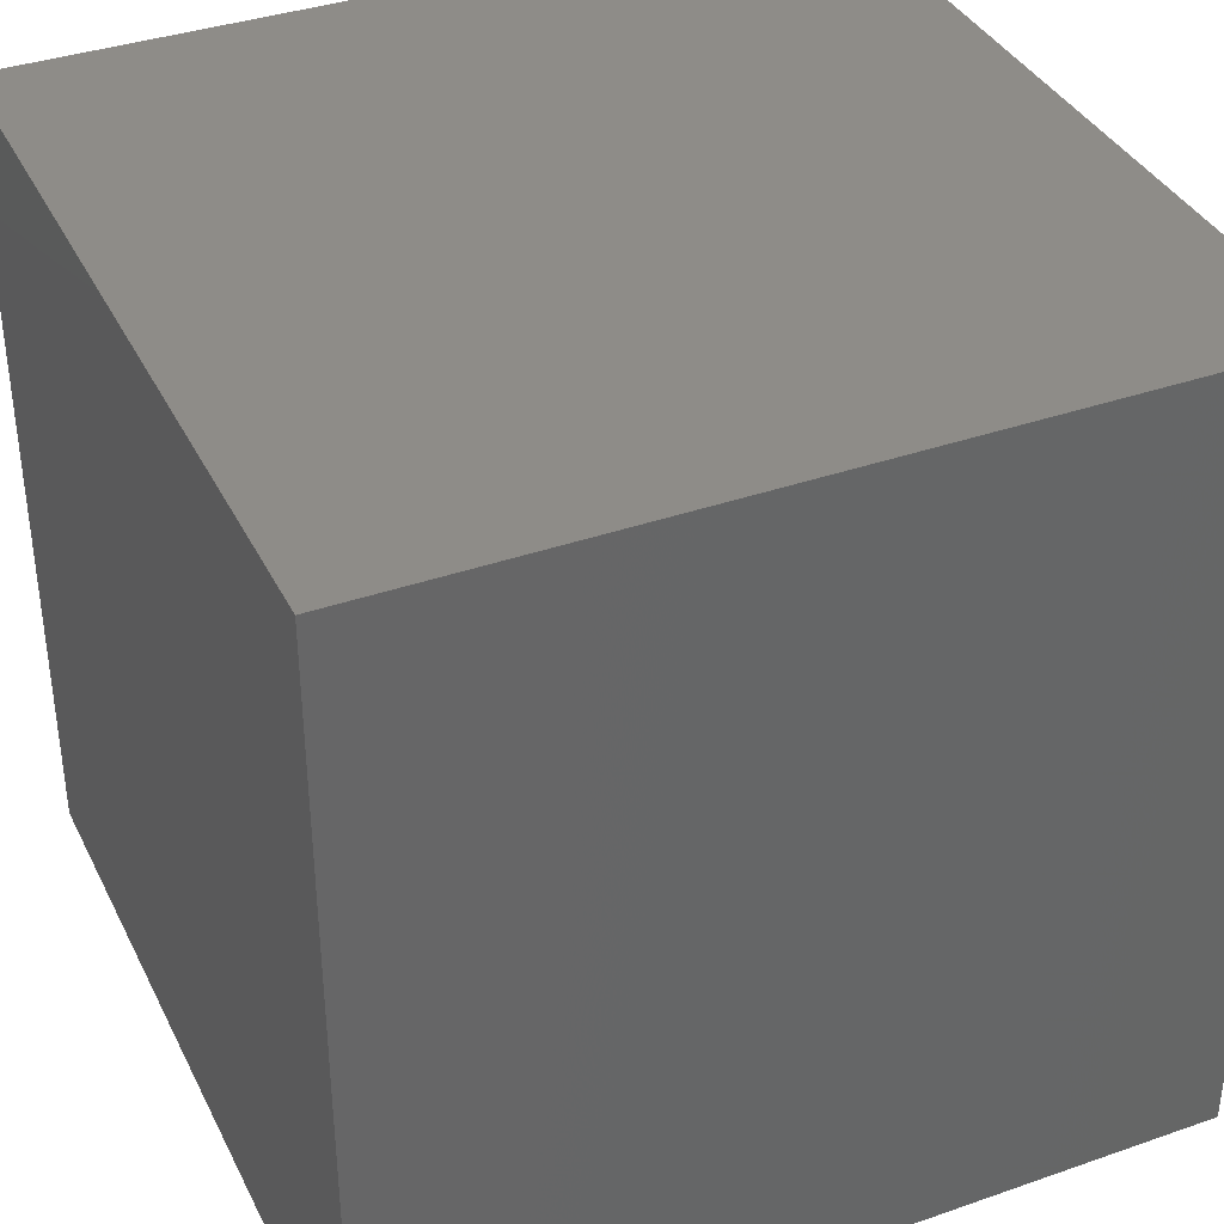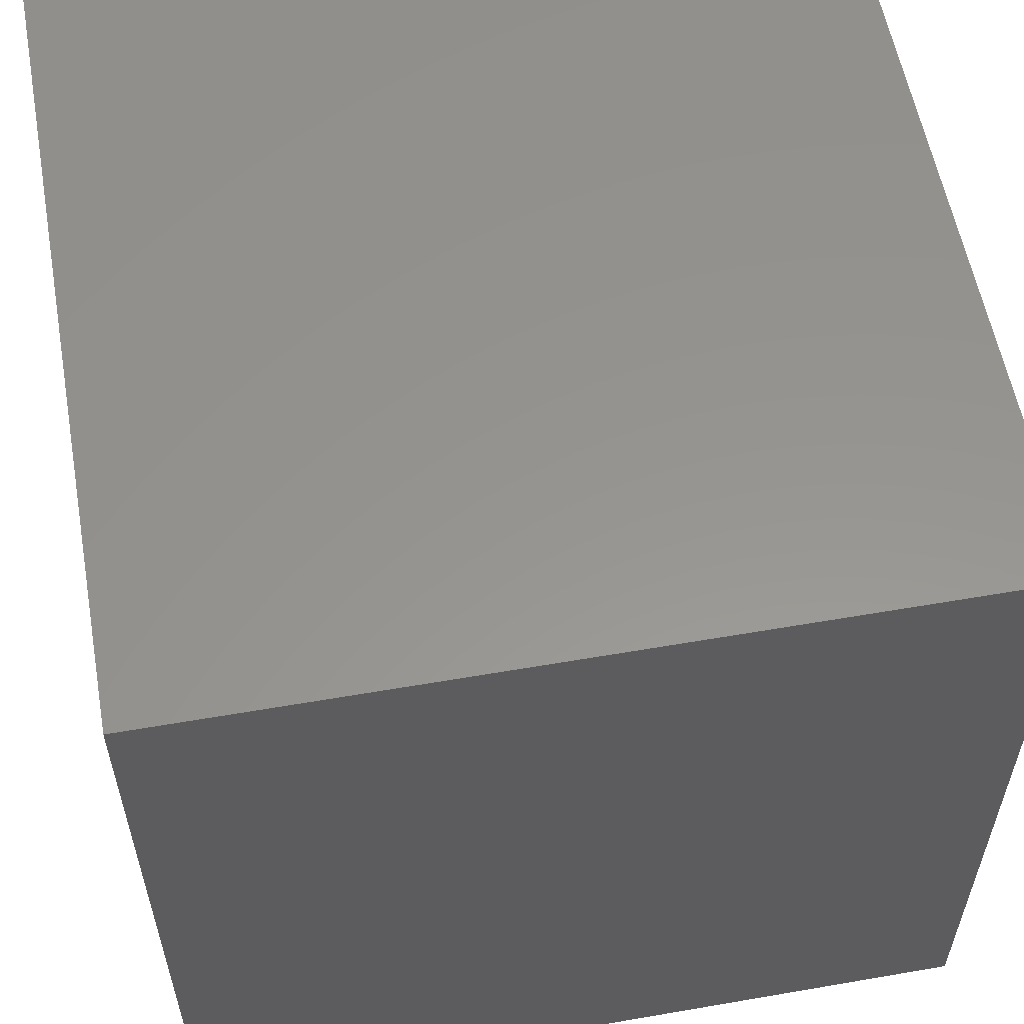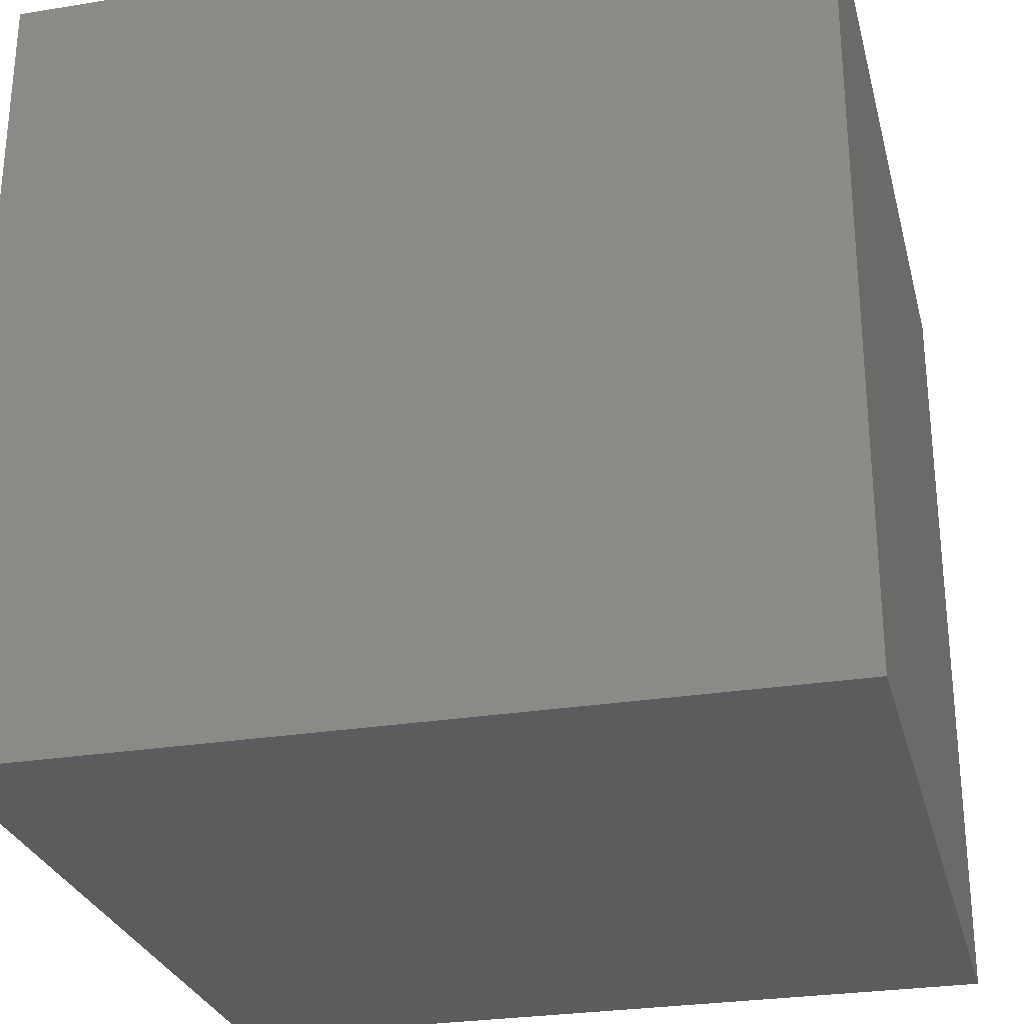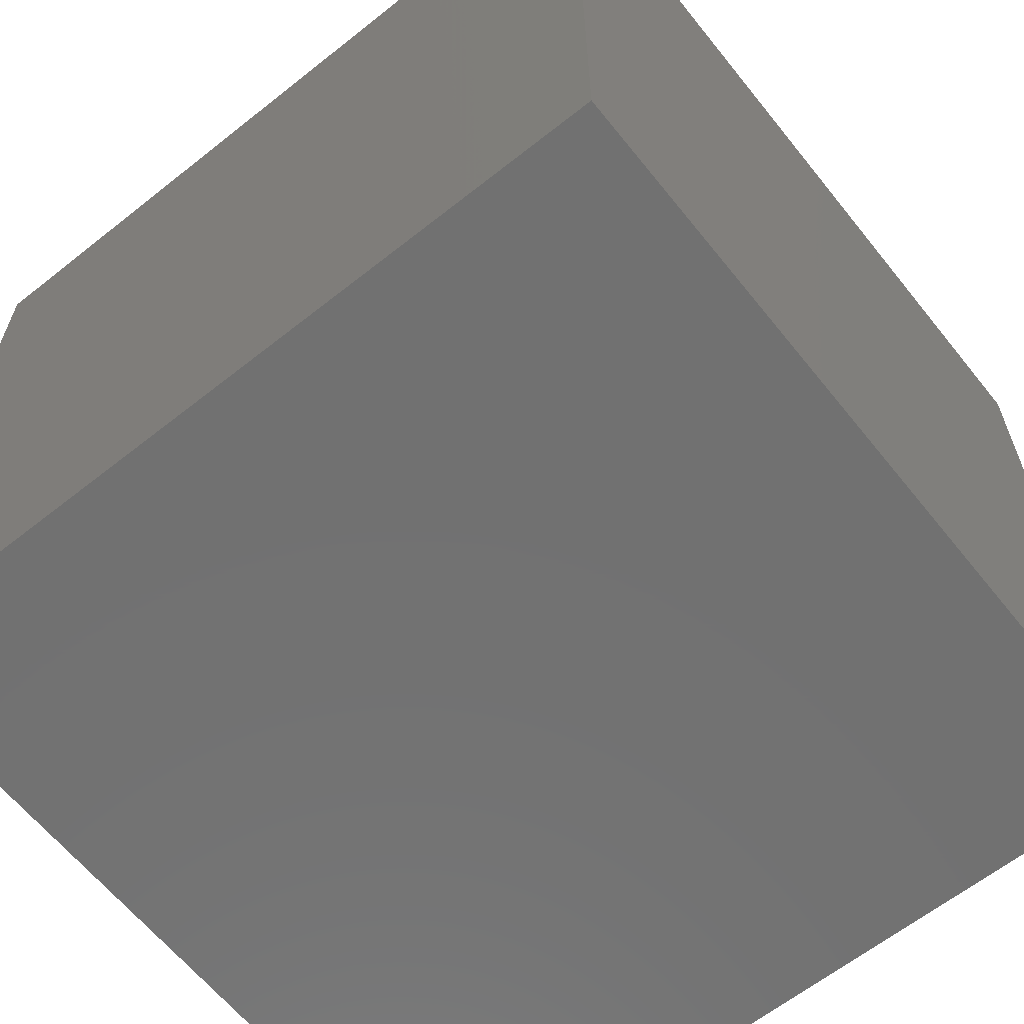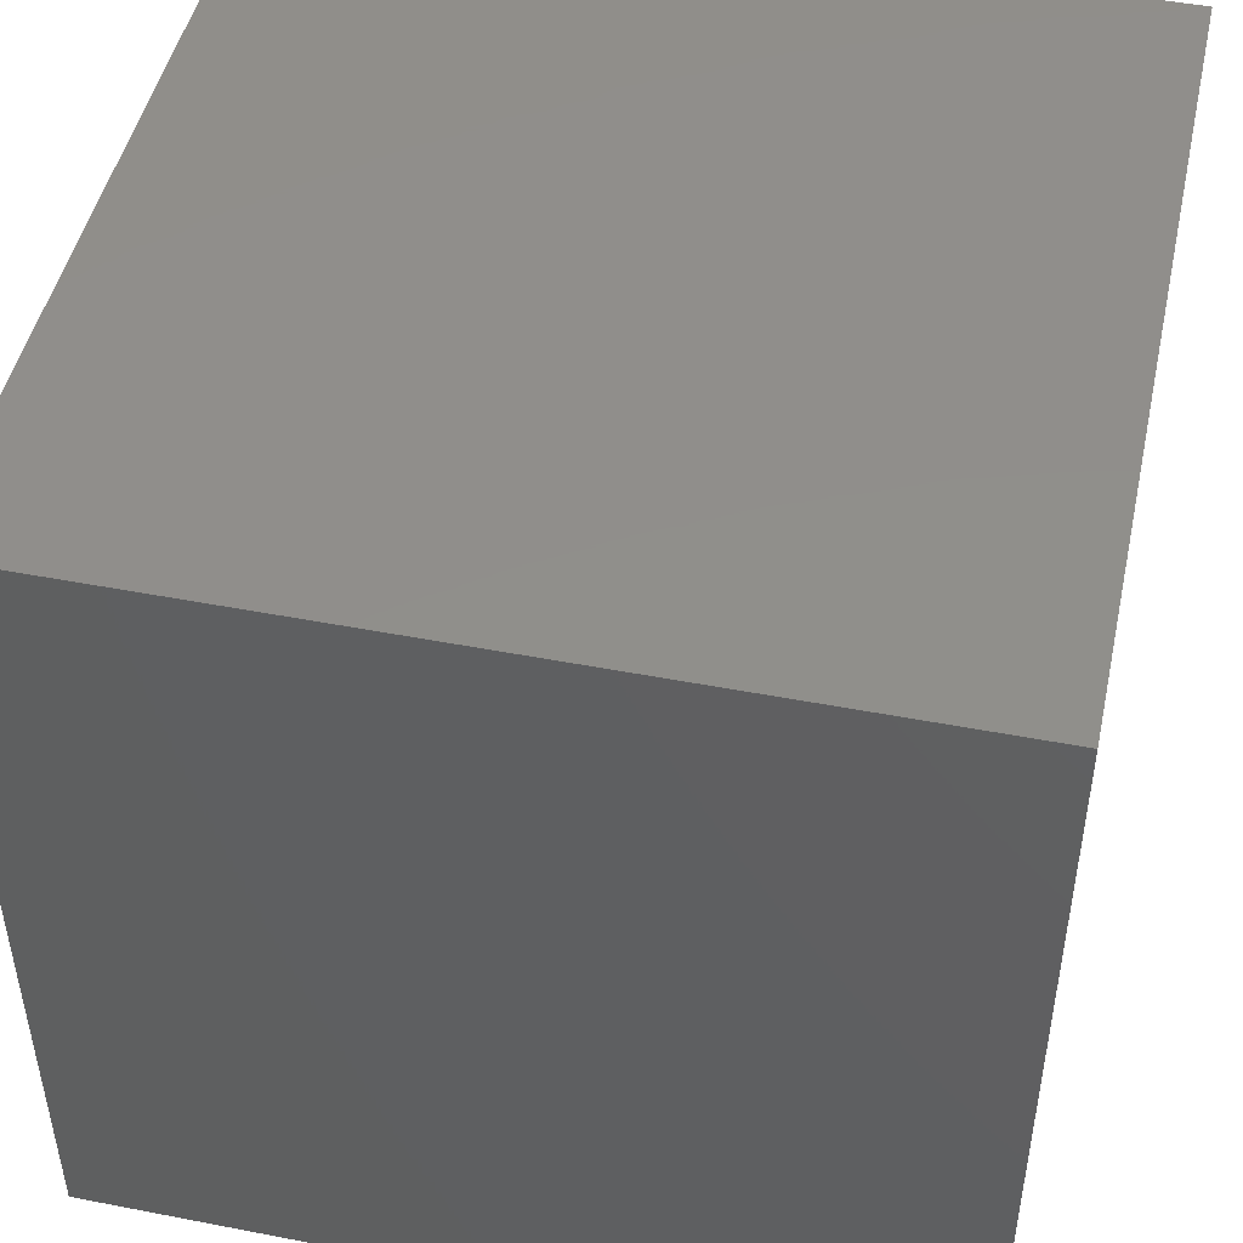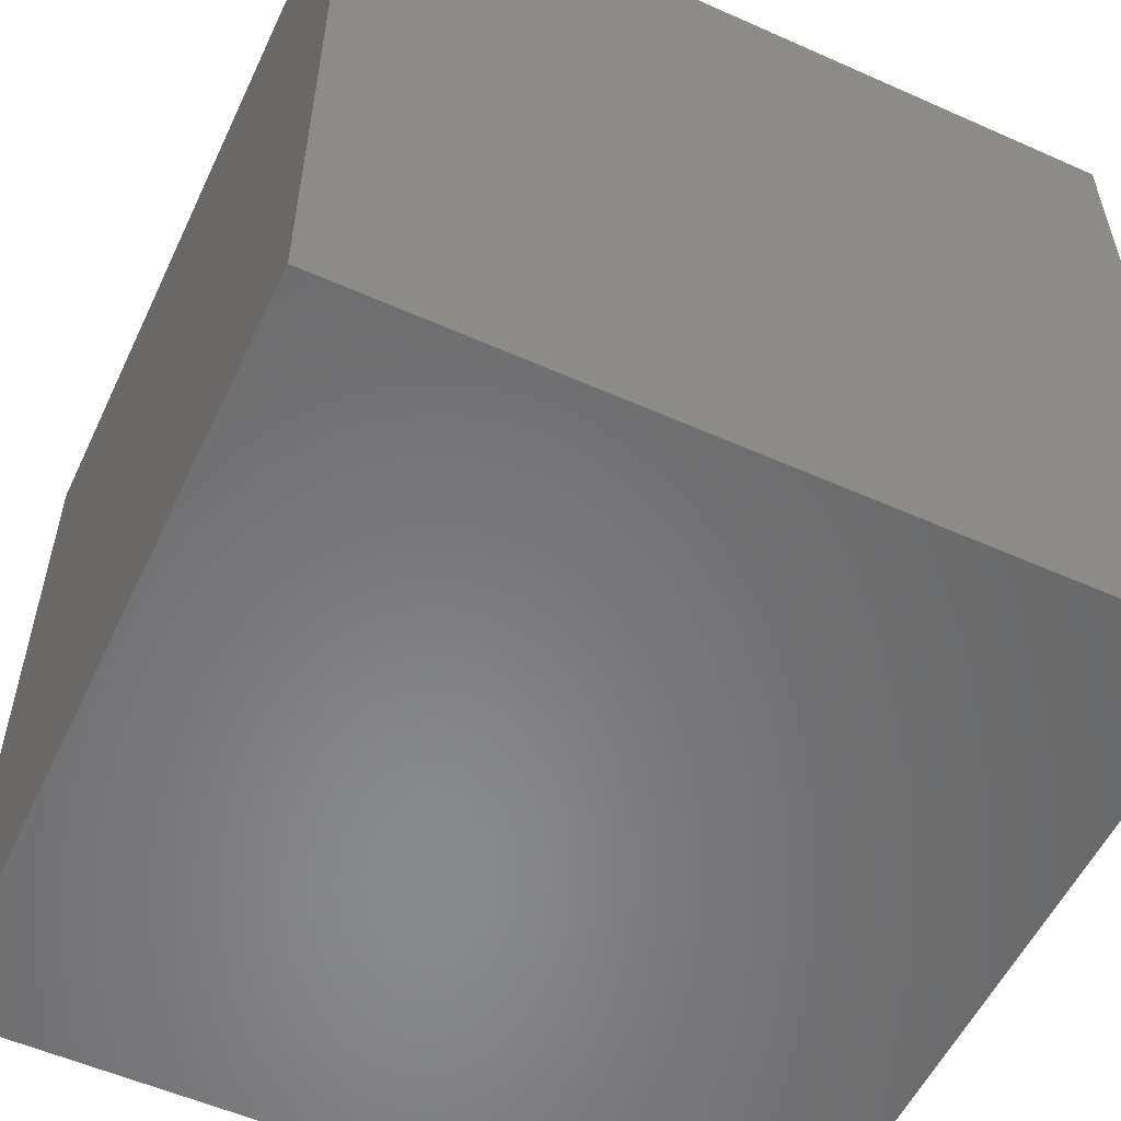
<metadata>
{"format":"stl","ext":"stl","renderer":"f3d","projection":"perspective","resolution":1024,"background":"white","views":[{"elev":37.3,"azim":65.9,"up":"+Y"},{"elev":57.4,"azim":79.8,"up":"+Y"},{"elev":-27.8,"azim":13.9,"up":"+Y"},{"elev":-63.2,"azim":128.7,"up":"+Z"},{"elev":47.6,"azim":102.3,"up":"+Z"},{"elev":-55.3,"azim":64.9,"up":"+Z"}]}
</metadata>
<code>
# stl→obj: 8 verts, 12 faces
v -4 -4 -1
v -5 -4 -1
v -4 -5 -1
v -5 -5 -1
v -4 -5 -2
v -5 -5 -2
v -4 -4 -2
v -5 -4 -2
f 1 2 3
f 3 2 4
f 5 6 7
f 7 6 8
f 4 6 3
f 3 6 5
f 2 8 4
f 4 8 6
f 1 7 2
f 2 7 8
f 3 5 1
f 1 5 7

</code>
